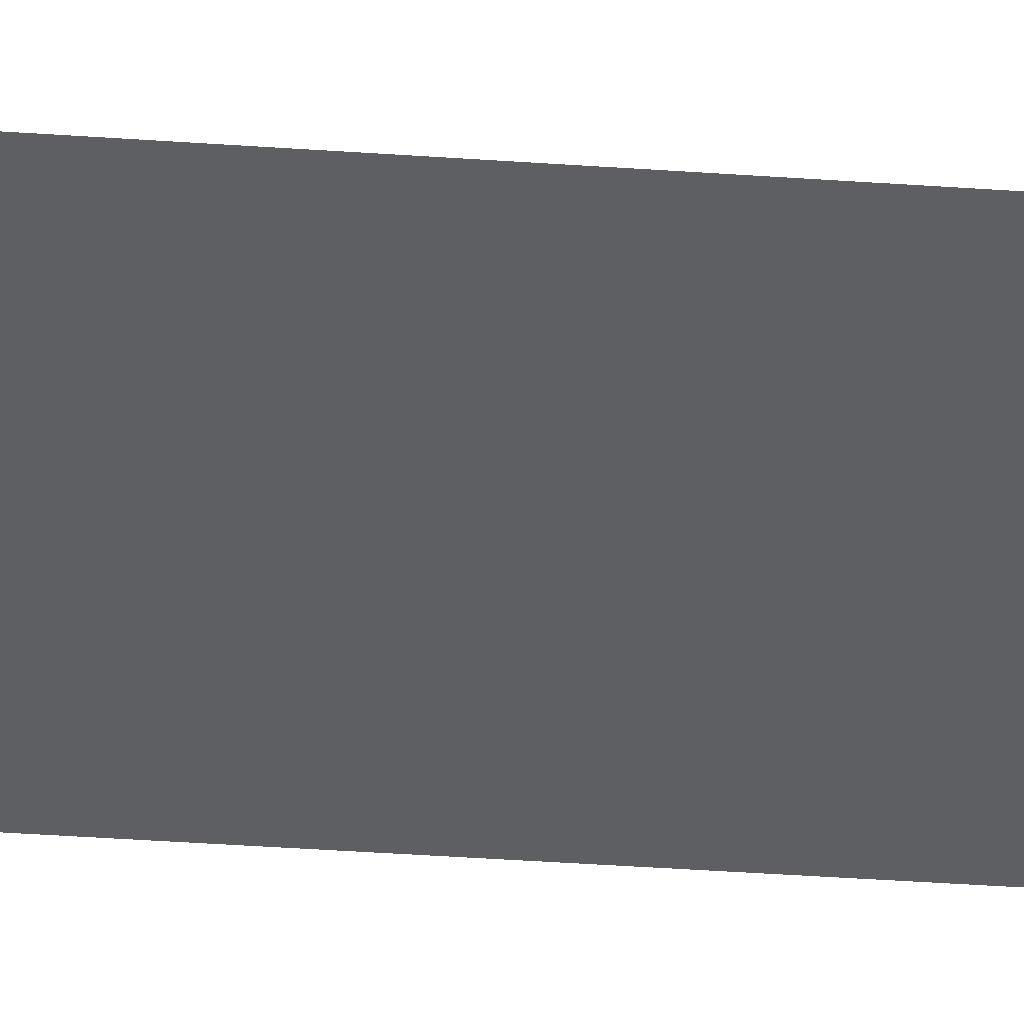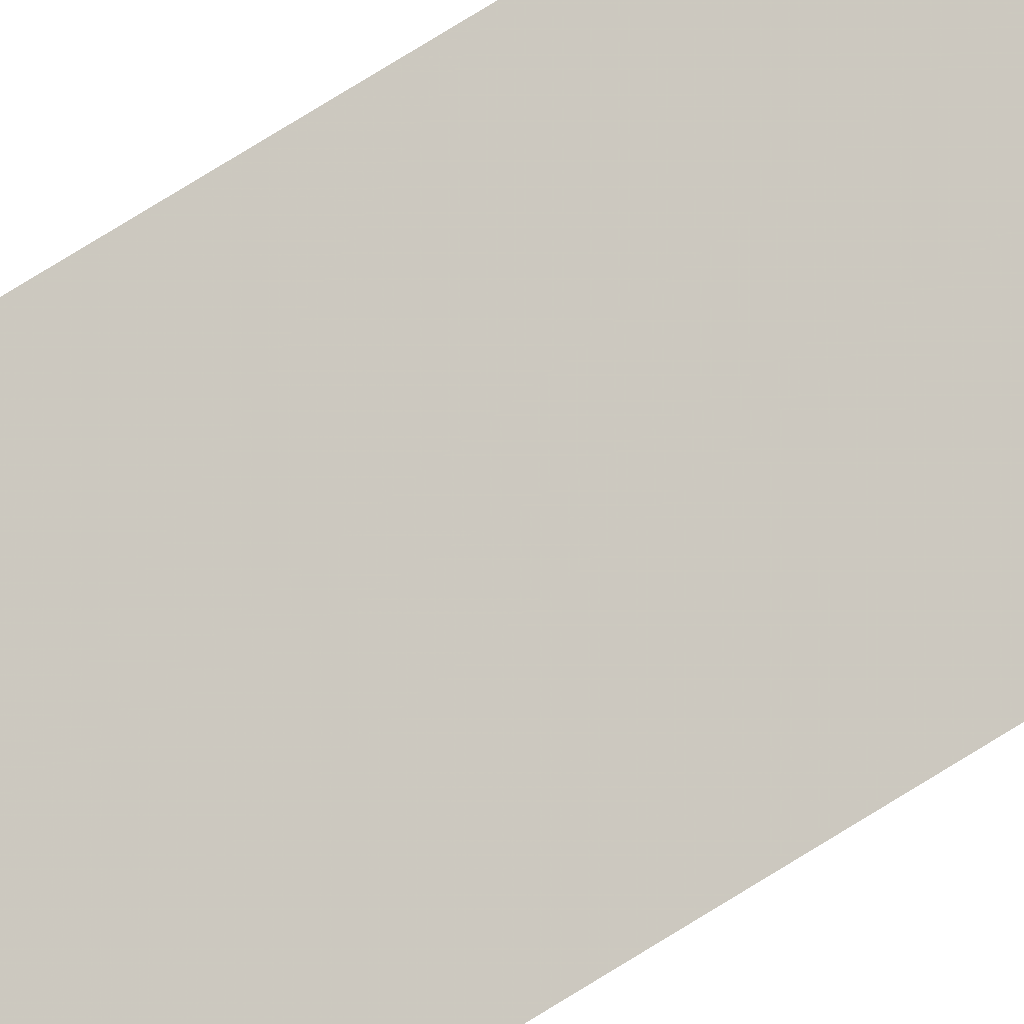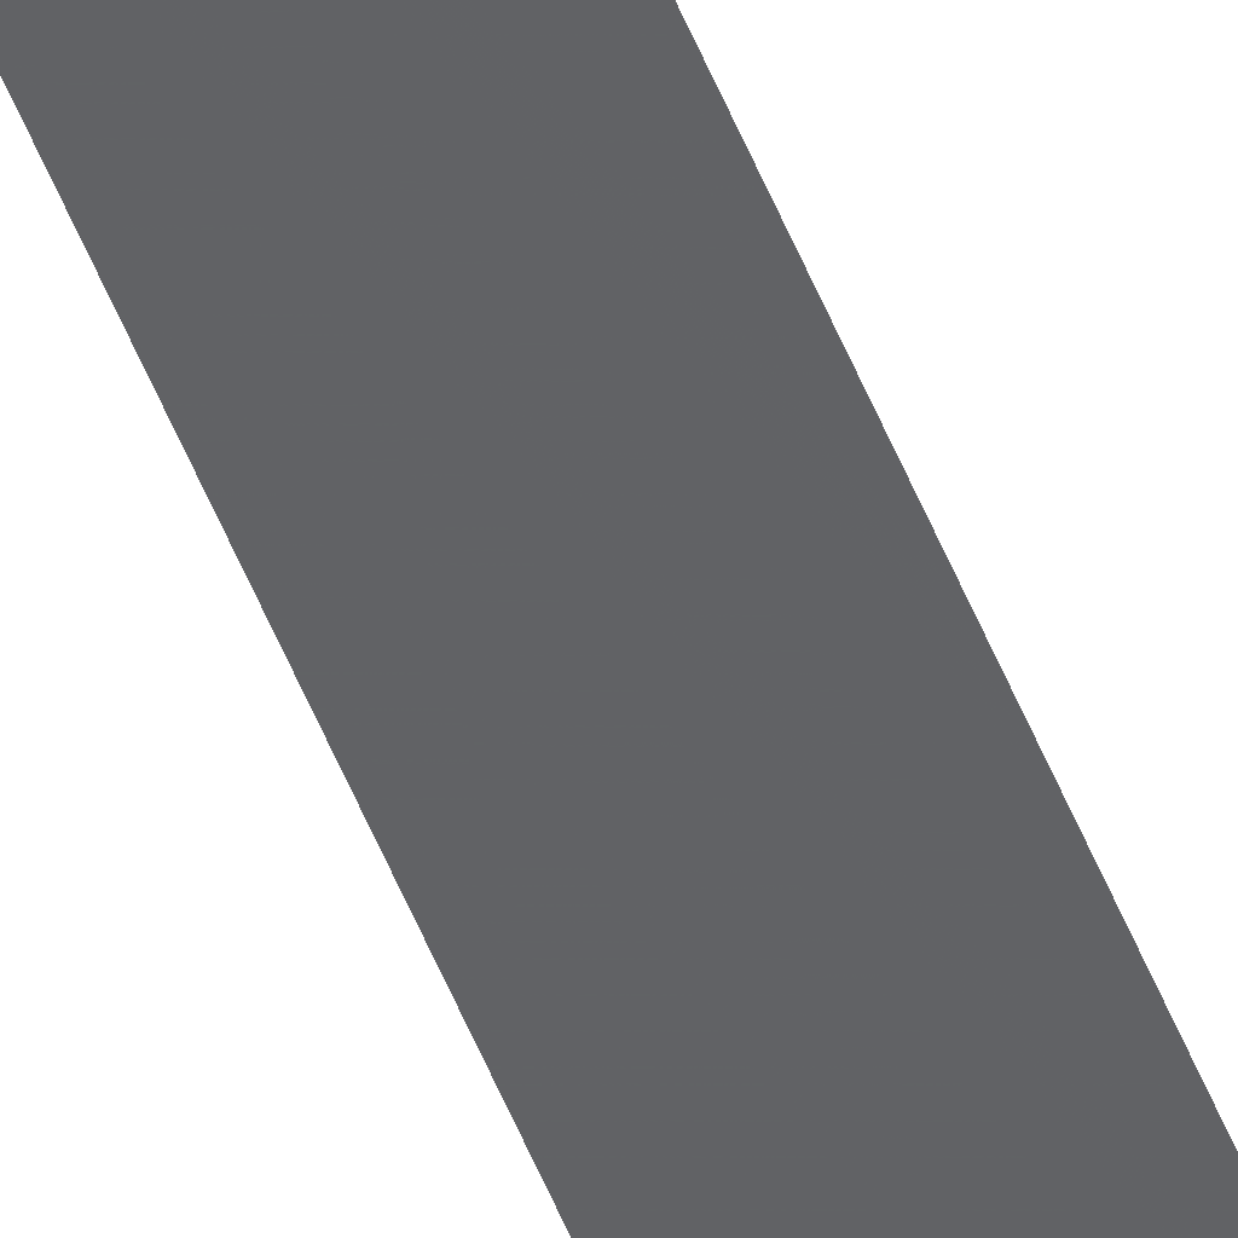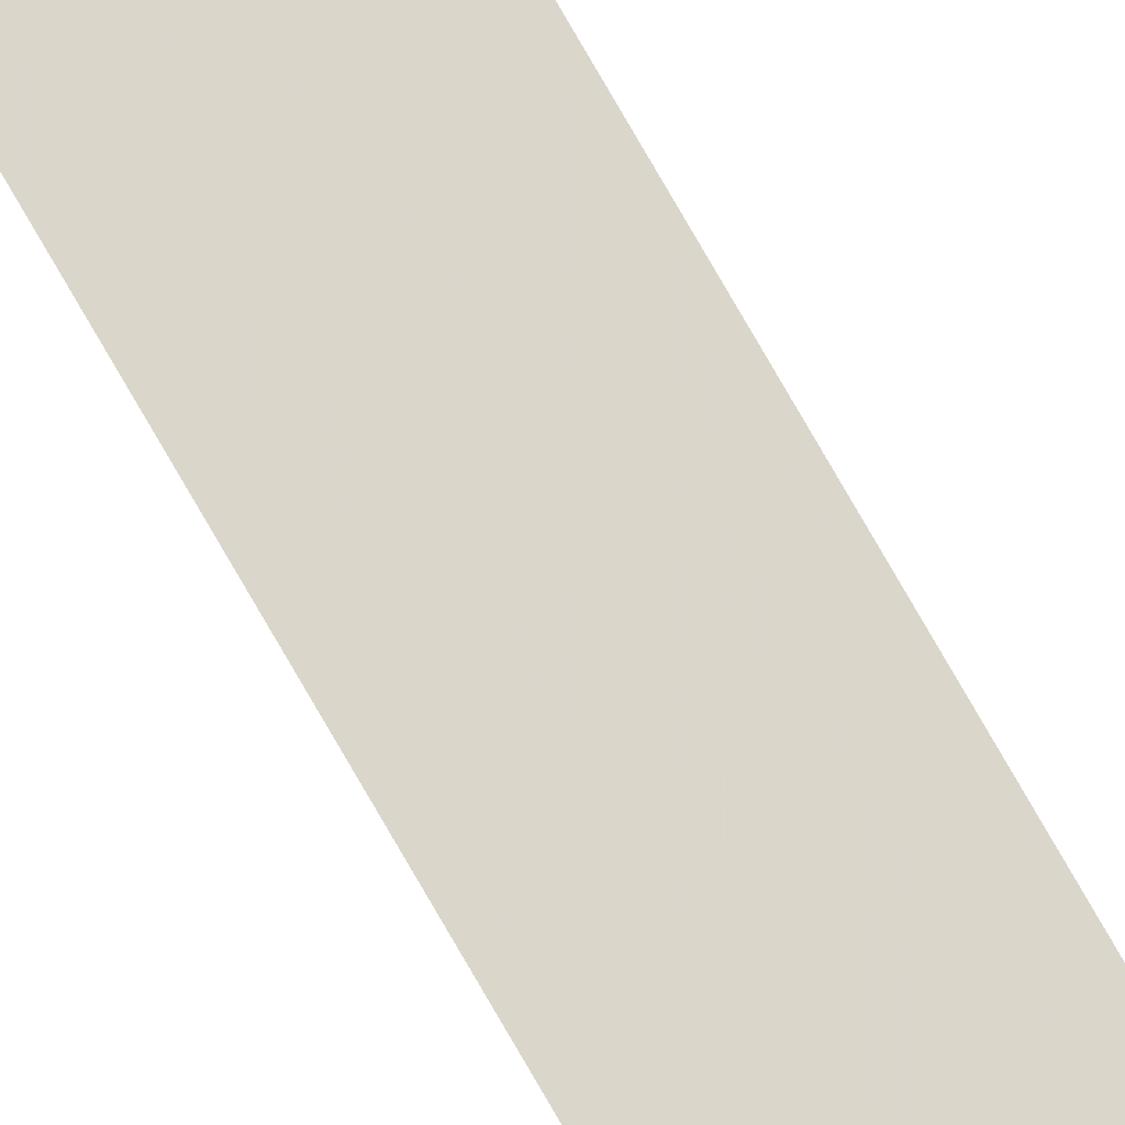
<metadata>
{"format":"obj","ext":"obj","renderer":"f3d","projection":"perspective","resolution":1024,"background":"white","views":[{"elev":-5.2,"azim":-121.8,"up":"+Y"},{"elev":43.3,"azim":48.8,"up":"+Y"},{"elev":-69.2,"azim":24.6,"up":"+Y"},{"elev":69.9,"azim":-29.0,"up":"+Y"}]}
</metadata>
<code>
o 1832
v 2162 1870 6.8
v 2162 1870 10.48
v 2162 1870 10.48
v 2162 1870 10.48
v 2162 1870 10.48
v 2162 1870 10.48
v 2162 1870 6.8
v 2162 1870 6.8
v 2162 1870 6.8
v 2162 1870 6.8
f 1 2 3
f 1 4 5
f 6 7 8
f 6 9 10

</code>
